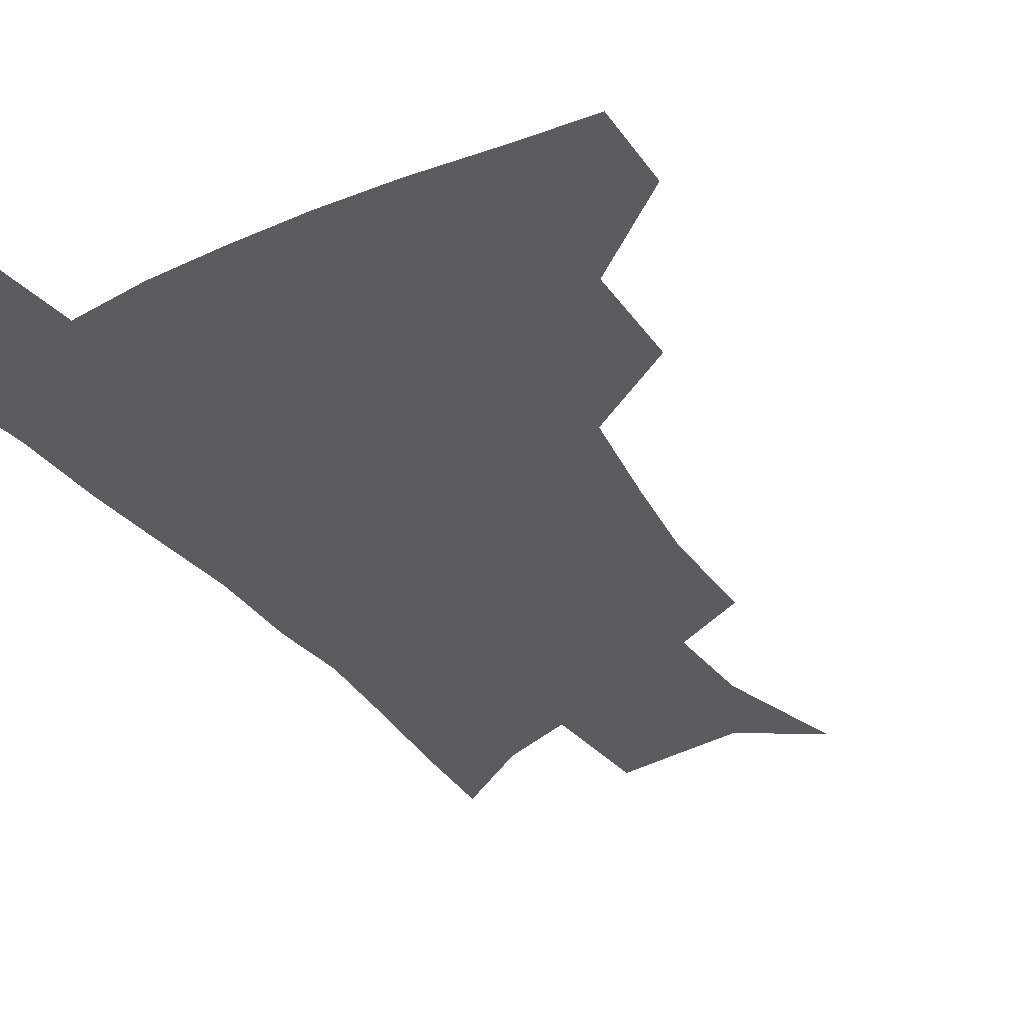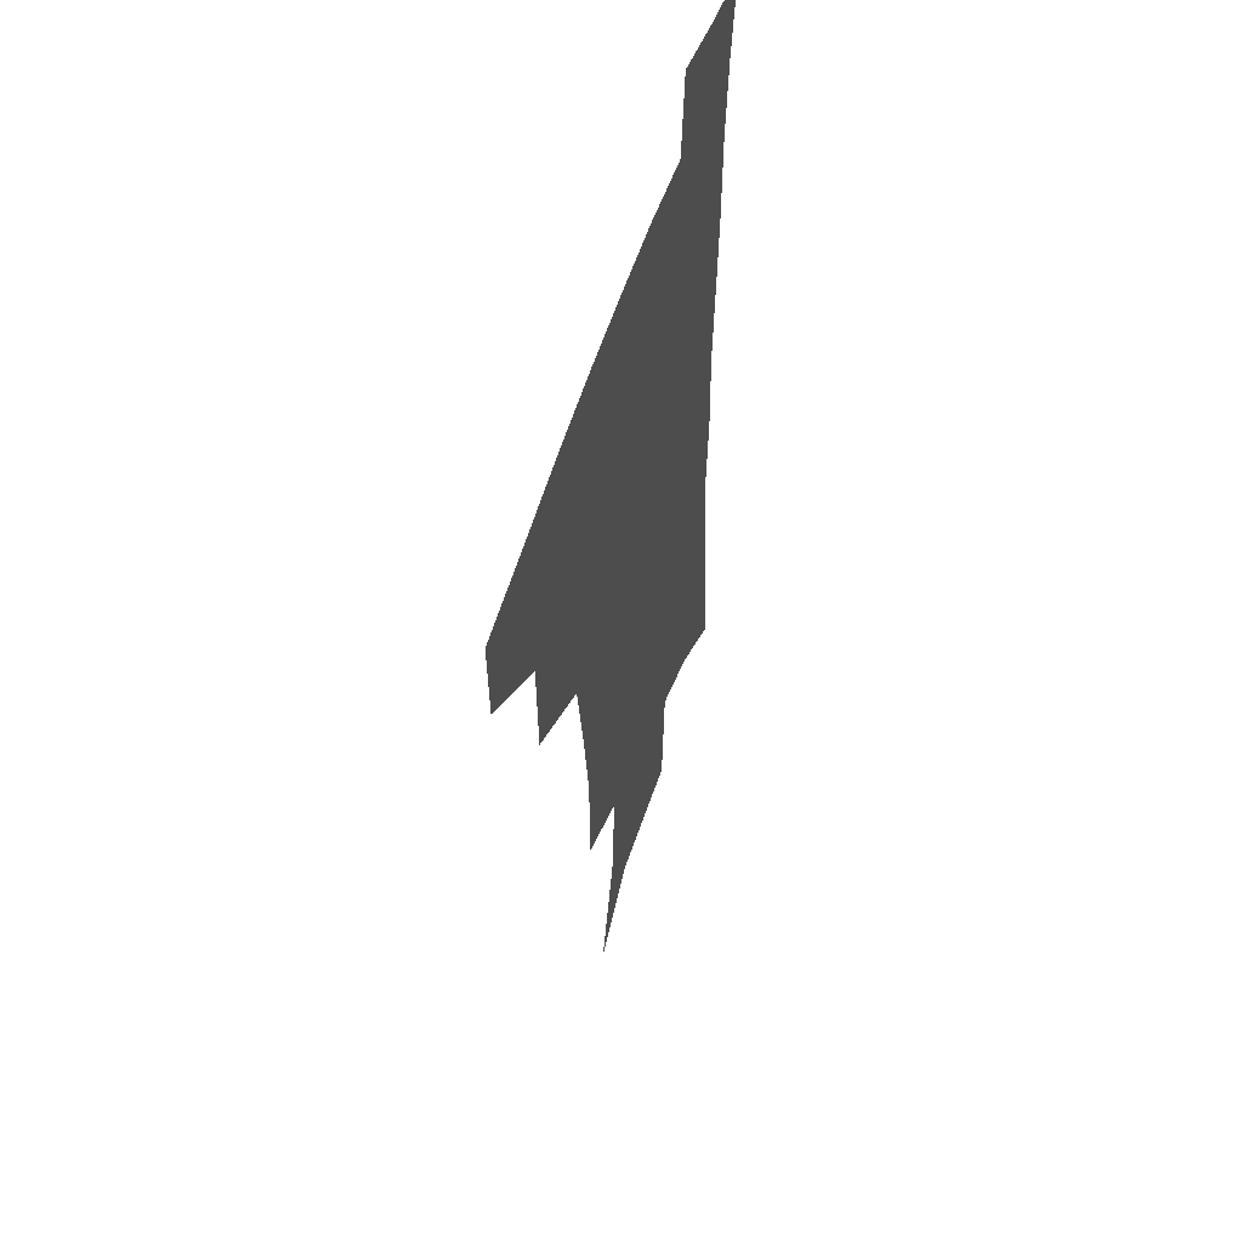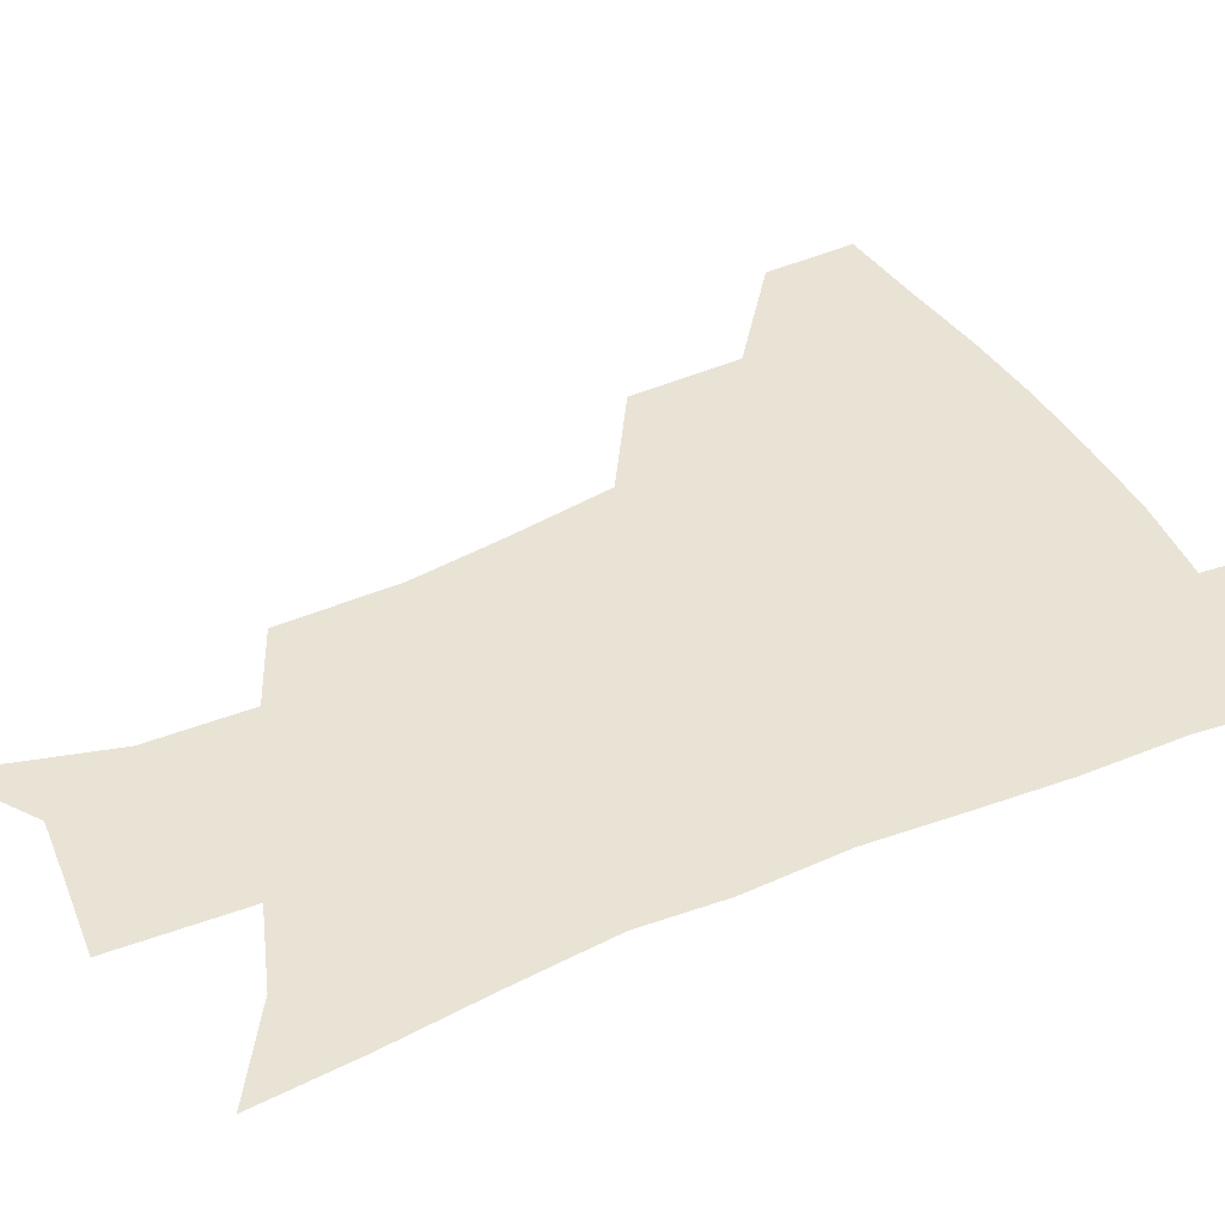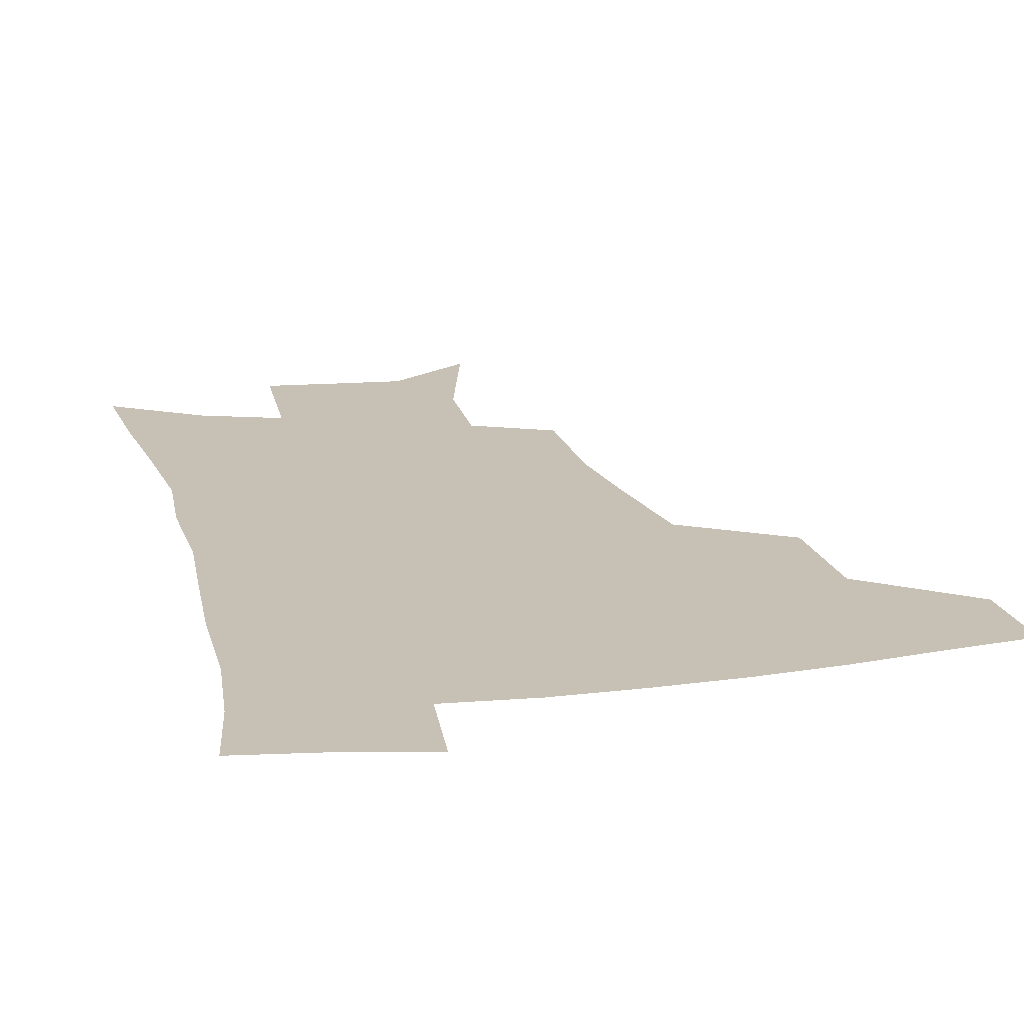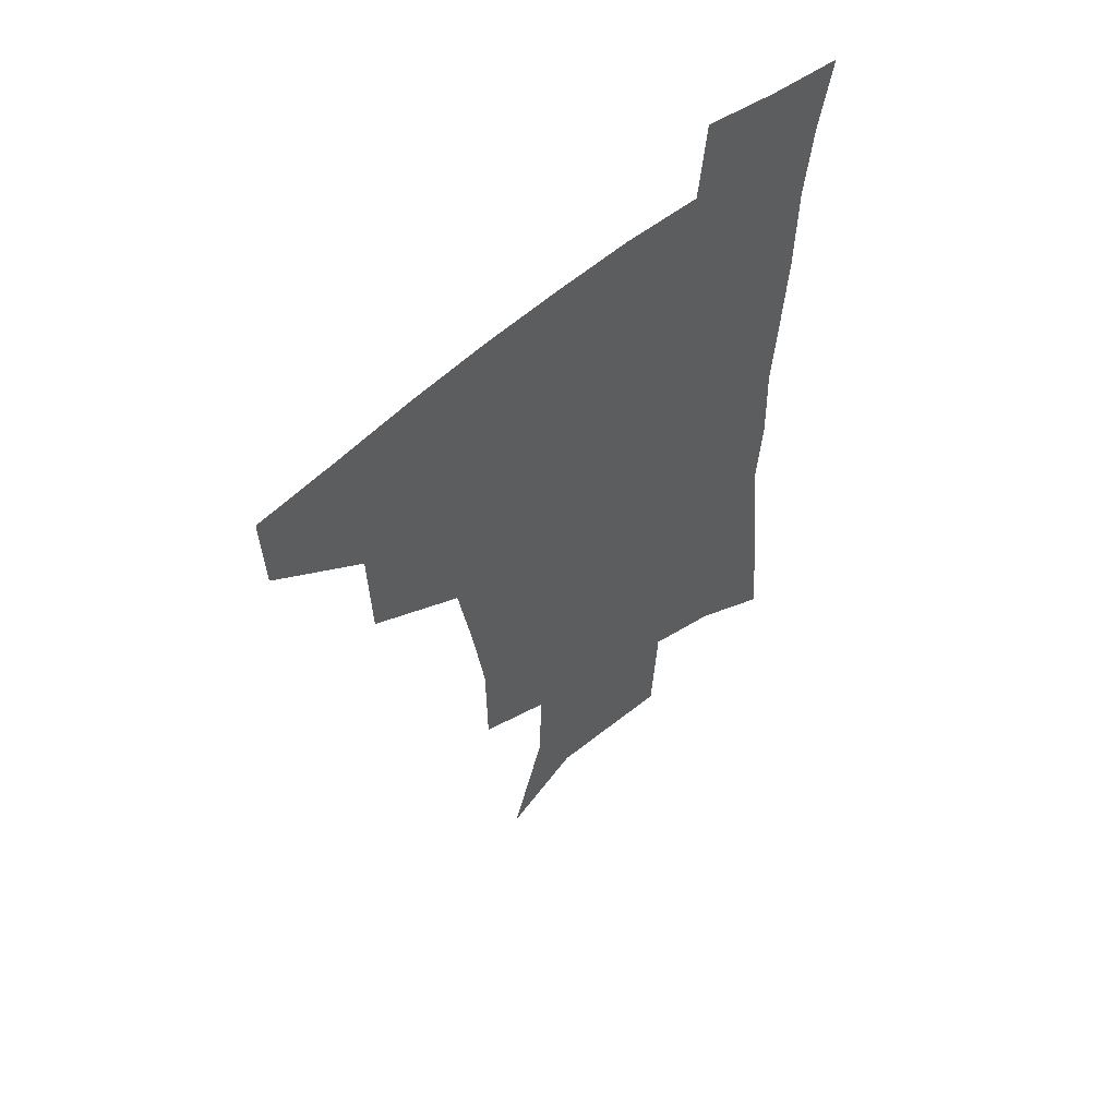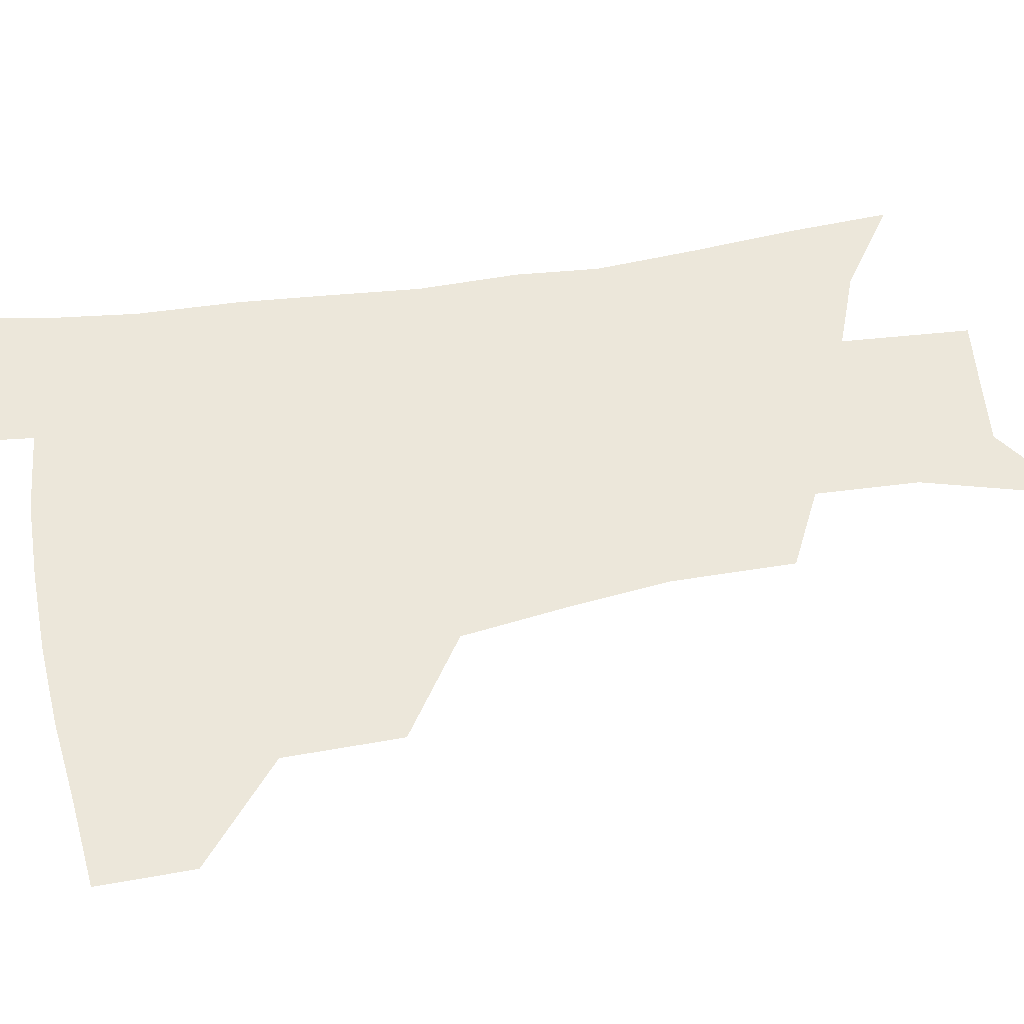
<metadata>
{"format":"obj","ext":"obj","renderer":"f3d","projection":"perspective","resolution":1024,"background":"white","views":[{"elev":-35.2,"azim":-148.2,"up":"+Z"},{"elev":54.0,"azim":-73.0,"up":"+Y"},{"elev":42.3,"azim":63.1,"up":"+Z"},{"elev":18.5,"azim":166.2,"up":"+Z"},{"elev":57.9,"azim":-42.0,"up":"+Y"},{"elev":50.3,"azim":-99.8,"up":"+Z"}]}
</metadata>
<code>
v 484.7 444.7 0
v 483.9 475.9 0
v 520 379.1 0
v 519 417.7 0
v 517.3 449.5 0
v 514 479.1 0
v 565 248.4 0
v 564.6 288.7 0
v 560.3 321.3 0
v 554.5 357.4 0
v 551.1 393.4 0
v 549.1 424.3 0
v 547.6 453.1 0
v 543.4 482.7 0
v 577.4 152.7 0
v 590.9 201 0
v 591.9 235.4 0
v 588.9 269.8 0
v 587 305.8 0
v 583.1 335.2 0
v 579.9 368.2 0
v 578.3 400.4 0
v 577.3 429.1 0
v 575.4 455.6 0
v 572.4 484.9 0
v 605.8 171.6 0
v 613 212.8 0
v 612.1 244.4 0
v 610.7 281.8 0
v 608.6 312.5 0
v 606.3 343.1 0
v 604.7 373.9 0
v 603.7 402.8 0
v 603.4 430.2 0
v 603.2 456.8 0
v 601.2 485.6 0
v 629.4 169.2 0
v 634.2 217.4 0
v 633.3 250.9 0
v 631.9 282.9 0
v 630.3 315 0
v 629.3 343.4 0
v 628.4 376.1 0
v 628.5 404 0
v 629.4 431 0
v 630.5 457 0
v 629.6 485.4 0
v 653.8 166.5 0
v 656.1 209.9 0
v 655 247.5 0
v 653.1 282.7 0
v 652.3 313 0
v 652.4 341.2 0
v 651.9 373.5 0
v 653.1 401 0
v 654.5 429.2 0
v 656.4 456.4 0
v 658.9 482.7 0
v 661.9 513.8 0
v 683.5 199.9 0
v 679 239 0
v 676.3 274 0
v 675.2 305.7 0
v 675.6 335.5 0
v 676.5 365.4 0
v 677.1 396.6 0
v 679.9 424.4 0
v 681.8 453.3 0
v 685.8 479.1 0
v 690.2 507.3 0
v 713.7 180 0
v 711.2 214.4 0
v 707.4 250.2 0
v 704.4 285 0
v 706.4 313.5 0
v 705.3 347.7 0
v 707.5 378.7 0
v 709.5 410.4 0
v 709.9 444.8 0
v 713 474.9 0
v 718.1 502.7 0
f 4 5 1
f 1 5 2
f 5 6 2
f 10 11 3
f 3 11 4
f 11 12 4
f 4 12 5
f 12 13 5
f 5 13 6
f 13 14 6
f 17 18 7
f 7 18 8
f 18 19 8
f 8 19 9
f 19 20 9
f 9 20 10
f 20 21 10
f 10 21 11
f 21 22 11
f 11 22 12
f 22 23 12
f 12 23 13
f 23 24 13
f 13 24 14
f 24 25 14
f 15 26 16
f 26 27 16
f 16 27 17
f 27 28 17
f 17 28 18
f 28 29 18
f 18 29 19
f 29 30 19
f 19 30 20
f 30 31 20
f 20 31 21
f 31 32 21
f 21 32 22
f 32 33 22
f 22 33 23
f 33 34 23
f 23 34 24
f 34 35 24
f 24 35 25
f 35 36 25
f 26 37 27
f 37 38 27
f 27 38 28
f 38 39 28
f 28 39 29
f 39 40 29
f 29 40 30
f 40 41 30
f 30 41 31
f 41 42 31
f 31 42 32
f 42 43 32
f 32 43 33
f 43 44 33
f 33 44 34
f 44 45 34
f 34 45 35
f 45 46 35
f 35 46 36
f 46 47 36
f 37 48 38
f 48 49 38
f 38 49 39
f 49 50 39
f 39 50 40
f 50 51 40
f 40 51 41
f 51 52 41
f 41 52 42
f 52 53 42
f 42 53 43
f 53 54 43
f 43 54 44
f 54 55 44
f 44 55 45
f 55 56 45
f 45 56 46
f 56 57 46
f 46 57 47
f 57 58 47
f 49 60 50
f 60 61 50
f 50 61 51
f 61 62 51
f 51 62 52
f 62 63 52
f 52 63 53
f 63 64 53
f 53 64 54
f 64 65 54
f 54 65 55
f 65 66 55
f 55 66 56
f 66 67 56
f 56 67 57
f 67 68 57
f 57 68 58
f 68 69 58
f 58 69 59
f 69 70 59
f 60 71 61
f 71 72 61
f 61 72 62
f 72 73 62
f 62 73 63
f 73 74 63
f 63 74 64
f 74 75 64
f 64 75 65
f 75 76 65
f 65 76 66
f 76 77 66
f 66 77 67
f 77 78 67
f 67 78 68
f 78 79 68
f 68 79 69
f 79 80 69
f 69 80 70
f 80 81 70

</code>
